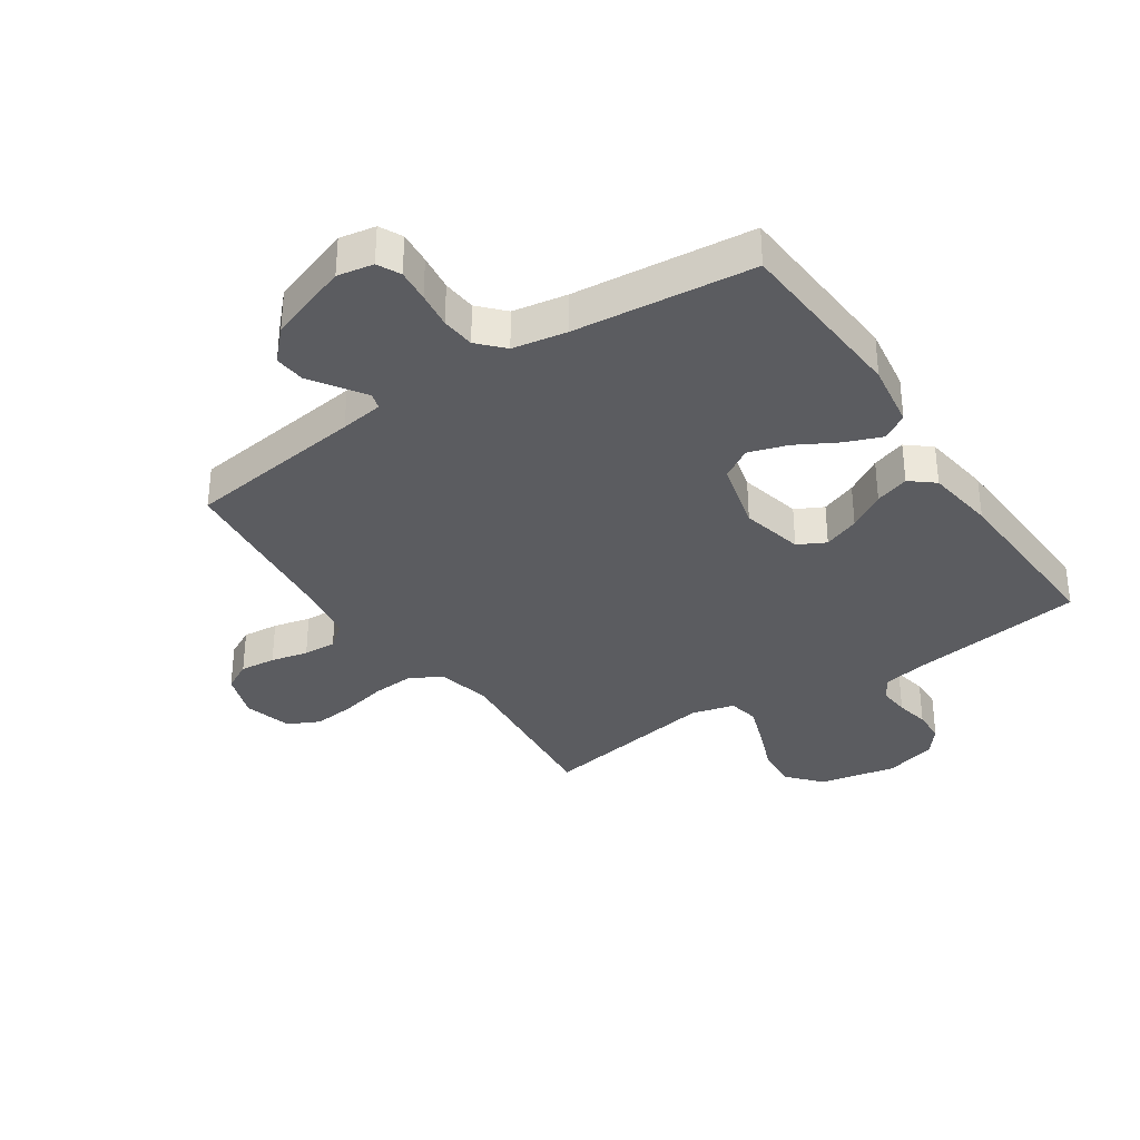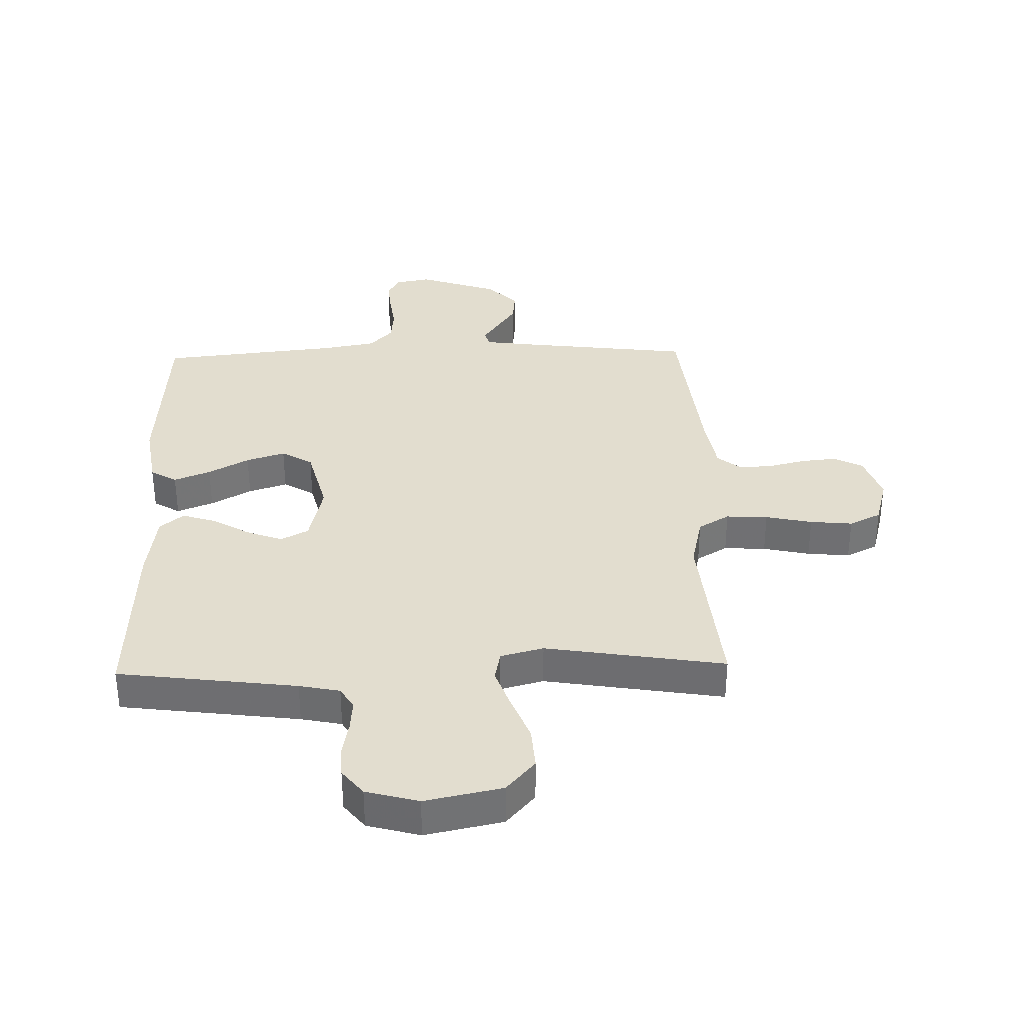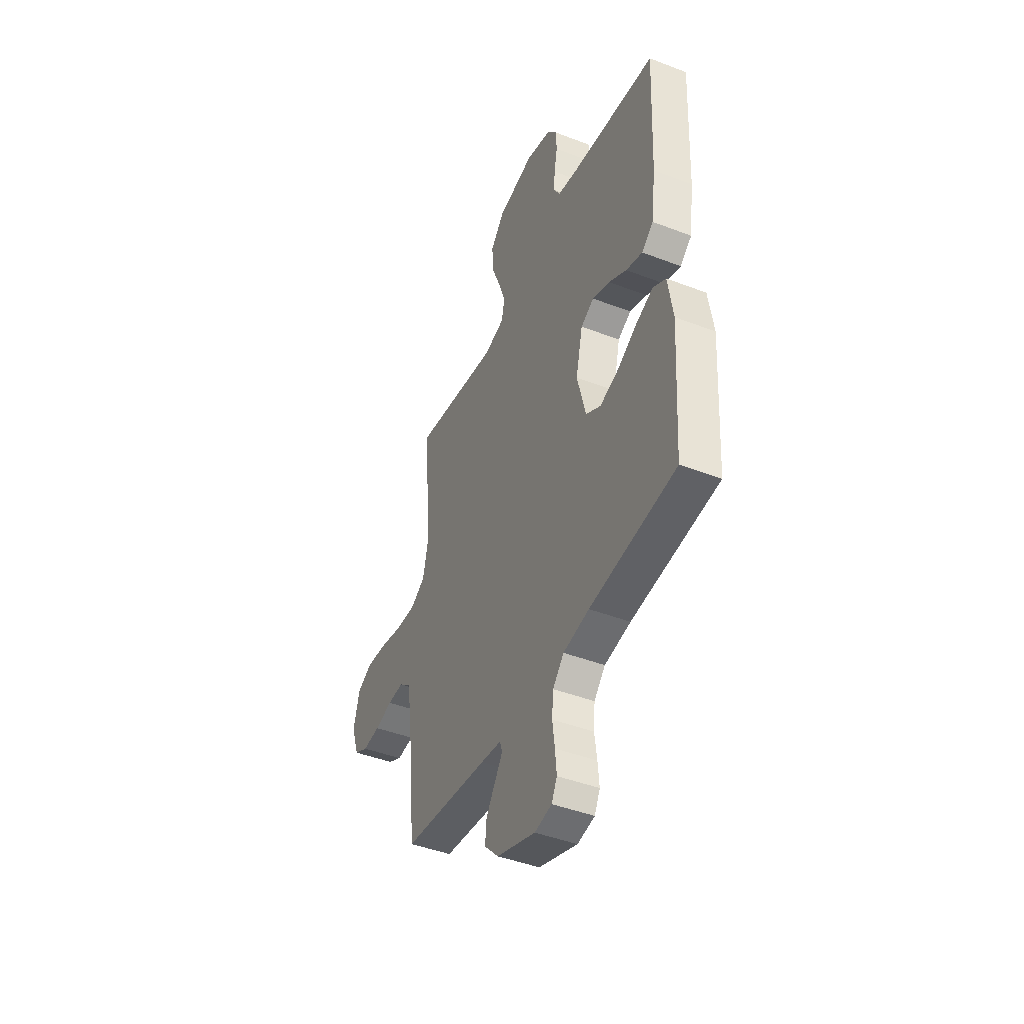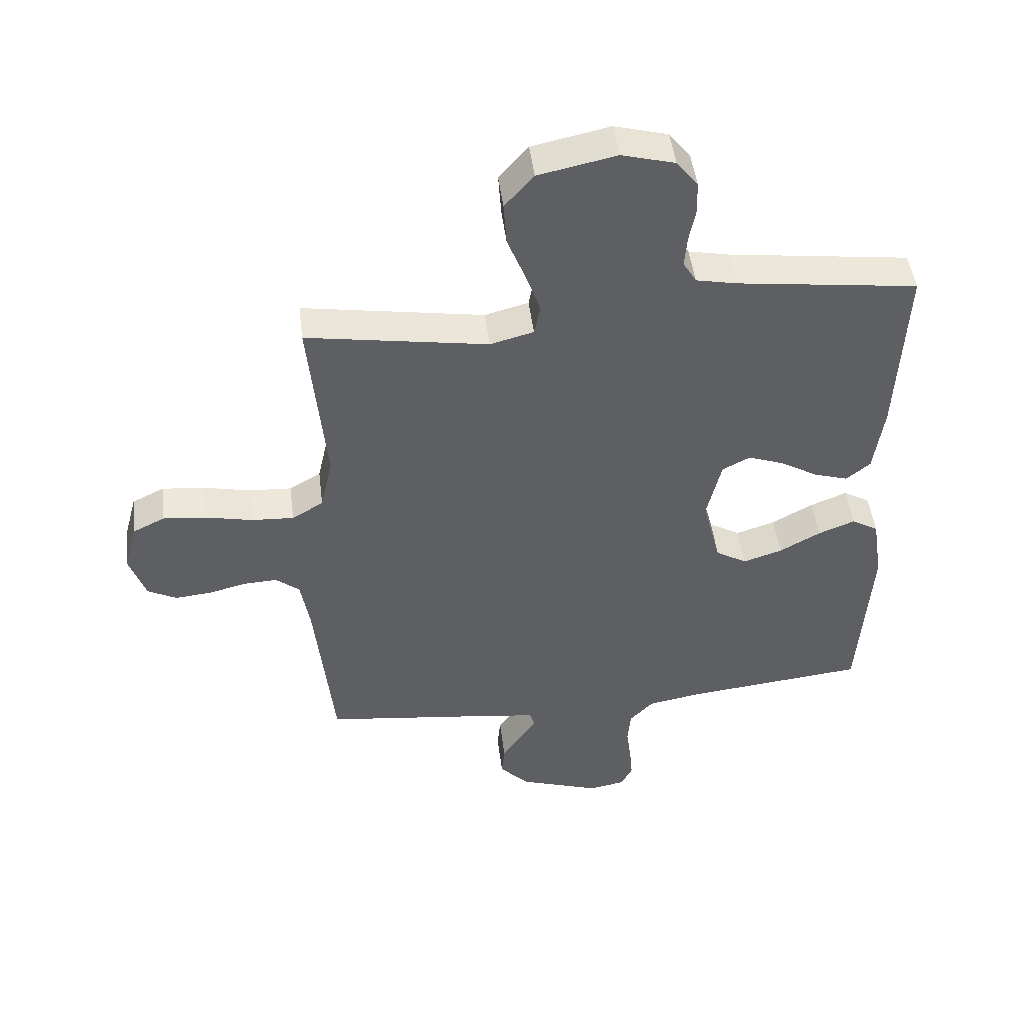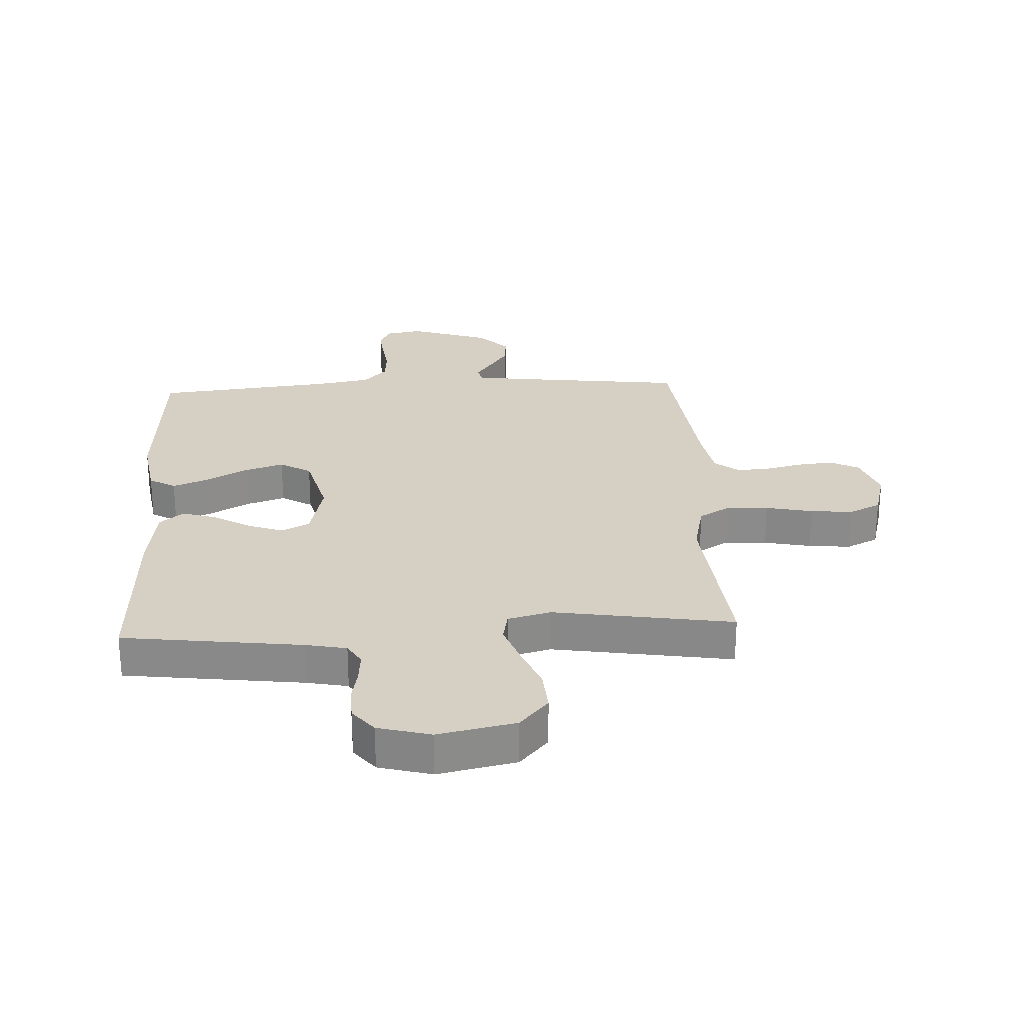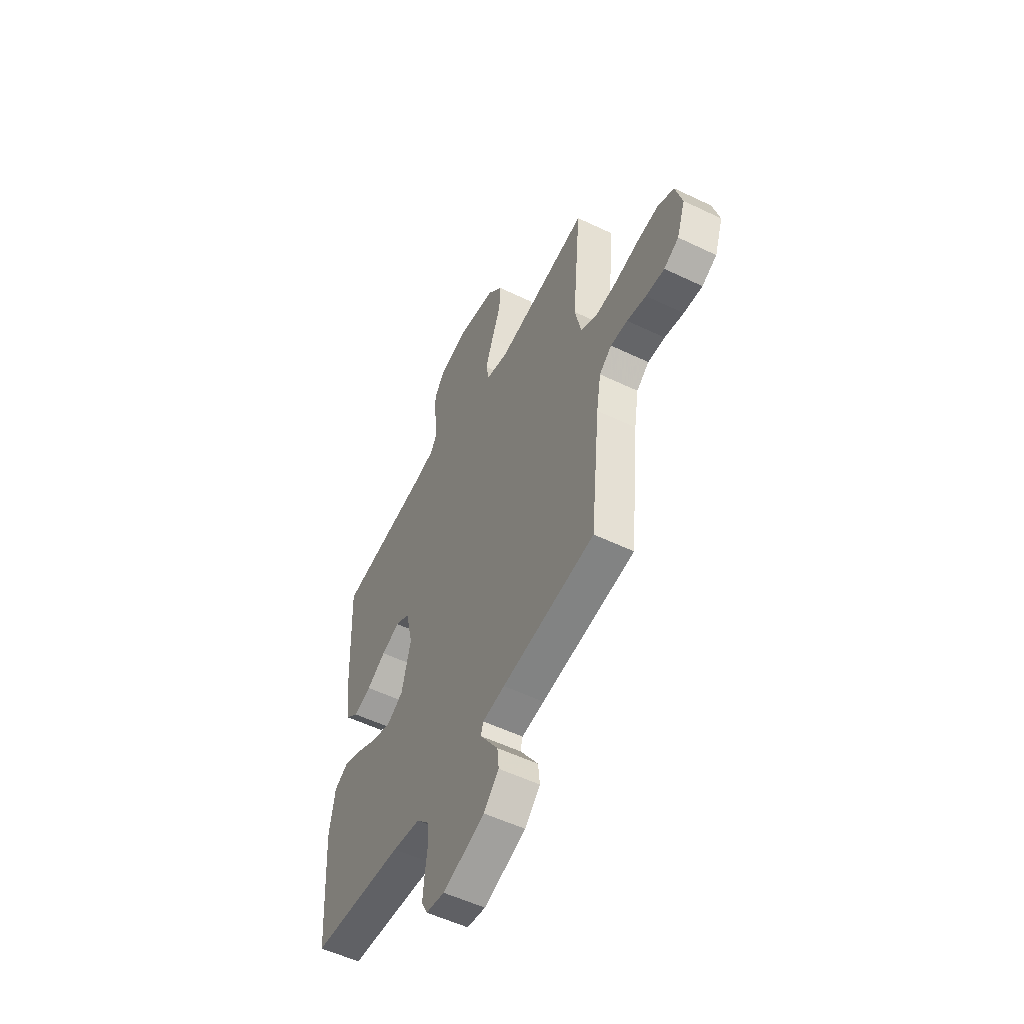
<metadata>
{"format":"obj","ext":"obj","renderer":"f3d","projection":"perspective","resolution":1024,"background":"white","views":[{"elev":-34.6,"azim":-146.0,"up":"+Y"},{"elev":34.8,"azim":-1.5,"up":"+Y"},{"elev":-44.2,"azim":-114.2,"up":"+Z"},{"elev":47.7,"azim":173.0,"up":"+Z"},{"elev":26.2,"azim":-3.0,"up":"+Y"},{"elev":-54.4,"azim":63.0,"up":"+Z"}]}
</metadata>
<code>
v 0.5 0.07 0.5
v 0.472 0.07 0.2
v 0.492 0.07 0.11
v 0.544 0.07 0.079
v 0.614 0.07 0.083
v 0.692 0.07 0.1
v 0.763 0.07 0.107
v 0.816 0.07 0.081
v 0.838 0.07 0
v 0.811 0.07 -0.078
v 0.763 0.07 -0.103
v 0.703 0.07 -0.097
v 0.641 0.07 -0.082
v 0.586 0.07 -0.079
v 0.546 0.07 -0.111
v 0.531 0.07 -0.2
v 0.5 0.07 -0.5
v 0.2 0.07 -0.537
v 0.128 0.07 -0.547
v 0.12 0.07 -0.574
v 0.147 0.07 -0.614
v 0.179 0.07 -0.662
v 0.184 0.07 -0.714
v 0.135 0.07 -0.765
v 0 0.07 -0.811
v -0.06 0.07 -0.8
v -0.079 0.07 -0.762
v -0.074 0.07 -0.707
v -0.066 0.07 -0.646
v -0.071 0.07 -0.59
v -0.11 0.07 -0.548
v -0.2 0.07 -0.532
v -0.5 0.07 -0.5
v -0.519 0.07 -0.2
v -0.502 0.07 -0.091
v -0.458 0.07 -0.065
v -0.397 0.07 -0.089
v -0.329 0.07 -0.127
v -0.264 0.07 -0.148
v -0.212 0.07 -0.117
v -0.182 0.07 0
v -0.206 0.07 0.104
v -0.252 0.07 0.128
v -0.312 0.07 0.106
v -0.374 0.07 0.069
v -0.431 0.07 0.051
v -0.471 0.07 0.084
v -0.487 0.07 0.2
v -0.5 0.07 0.5
v -0.2 0.07 0.539
v -0.132 0.07 0.553
v -0.11 0.07 0.59
v -0.114 0.07 0.641
v -0.125 0.07 0.698
v -0.123 0.07 0.752
v -0.088 0.07 0.796
v 0 0.07 0.82
v 0.129 0.07 0.793
v 0.177 0.07 0.738
v 0.172 0.07 0.666
v 0.142 0.07 0.59
v 0.118 0.07 0.521
v 0.128 0.07 0.47
v 0.2 0.07 0.451
v 0.5 0 0.5
v 0.472 0 0.2
v 0.492 0 0.11
v 0.544 0 0.079
v 0.614 0 0.083
v 0.692 0 0.1
v 0.763 0 0.107
v 0.816 0 0.081
v 0.838 0 0
v 0.811 0 -0.078
v 0.763 0 -0.103
v 0.703 0 -0.097
v 0.641 0 -0.082
v 0.586 0 -0.079
v 0.546 0 -0.111
v 0.531 0 -0.2
v 0.5 0 -0.5
v 0.2 0 -0.537
v 0.128 0 -0.547
v 0.12 0 -0.574
v 0.147 0 -0.614
v 0.179 0 -0.662
v 0.184 0 -0.714
v 0.135 0 -0.765
v 0 0 -0.811
v -0.06 0 -0.8
v -0.079 0 -0.762
v -0.074 0 -0.707
v -0.066 0 -0.646
v -0.071 0 -0.59
v -0.11 0 -0.548
v -0.2 0 -0.532
v -0.5 0 -0.5
v -0.519 0 -0.2
v -0.502 0 -0.091
v -0.458 0 -0.065
v -0.397 0 -0.089
v -0.329 0 -0.127
v -0.264 0 -0.148
v -0.212 0 -0.117
v -0.182 0 0
v -0.206 0 0.104
v -0.252 0 0.128
v -0.312 0 0.106
v -0.374 0 0.069
v -0.431 0 0.051
v -0.471 0 0.084
v -0.487 0 0.2
v -0.5 0 0.5
v -0.2 0 0.539
v -0.132 0 0.553
v -0.11 0 0.59
v -0.114 0 0.641
v -0.125 0 0.698
v -0.123 0 0.752
v -0.088 0 0.796
v 0 0 0.82
v 0.129 0 0.793
v 0.177 0 0.738
v 0.172 0 0.666
v 0.142 0 0.59
v 0.118 0 0.521
v 0.128 0 0.47
v 0.2 0 0.451
f 58 59 60 61
f 58 61 62
f 57 58 62
f 56 57 62 63
f 53 54 55 56
f 52 53 56 63
f 47 48 49 50
f 47 50 51
f 44 45 46 47
f 43 44 47 51
f 42 43 51 52
f 35 36 37 38
f 35 38 39
f 32 33 34 35
f 31 32 35 39
f 30 31 39 40
f 26 27 28 29
f 24 25 26 29
f 24 29 30
f 20 21 22 23
f 20 23 24 30
f 16 17 18
f 15 16 18 19
f 10 11 12 13
f 10 13 14
f 9 10 14
f 8 9 14
f 5 6 7 8
f 4 5 8 14
f 3 4 14 15
f 64 1 2
f 63 64 2 3
f 41 42 52 63
f 19 20 30 40
f 19 40 41 63
f 3 15 19 63
f 125 124 123 122
f 126 125 122
f 126 122 121
f 127 126 121 120
f 120 119 118 117
f 127 120 117 116
f 114 113 112 111
f 115 114 111
f 111 110 109 108
f 115 111 108 107
f 116 115 107 106
f 102 101 100 99
f 103 102 99
f 99 98 97 96
f 103 99 96 95
f 104 103 95 94
f 93 92 91 90
f 93 90 89 88
f 94 93 88
f 87 86 85 84
f 94 88 87 84
f 82 81 80
f 83 82 80 79
f 77 76 75 74
f 78 77 74
f 78 74 73
f 78 73 72
f 72 71 70 69
f 78 72 69 68
f 79 78 68 67
f 66 65 128
f 67 66 128 127
f 127 116 106 105
f 104 94 84 83
f 127 105 104 83
f 127 83 79 67
f 1 65 66 2
f 2 66 67 3
f 3 67 68 4
f 4 68 69 5
f 5 69 70 6
f 6 70 71 7
f 7 71 72 8
f 8 72 73 9
f 9 73 74 10
f 10 74 75 11
f 11 75 76 12
f 12 76 77 13
f 13 77 78 14
f 14 78 79 15
f 15 79 80 16
f 16 80 81 17
f 17 81 82 18
f 18 82 83 19
f 19 83 84 20
f 20 84 85 21
f 21 85 86 22
f 22 86 87 23
f 23 87 88 24
f 24 88 89 25
f 25 89 90 26
f 26 90 91 27
f 27 91 92 28
f 28 92 93 29
f 29 93 94 30
f 30 94 95 31
f 31 95 96 32
f 32 96 97 33
f 33 97 98 34
f 34 98 99 35
f 35 99 100 36
f 36 100 101 37
f 37 101 102 38
f 38 102 103 39
f 39 103 104 40
f 40 104 105 41
f 41 105 106 42
f 42 106 107 43
f 43 107 108 44
f 44 108 109 45
f 45 109 110 46
f 46 110 111 47
f 47 111 112 48
f 48 112 113 49
f 49 113 114 50
f 50 114 115 51
f 51 115 116 52
f 52 116 117 53
f 53 117 118 54
f 54 118 119 55
f 55 119 120 56
f 56 120 121 57
f 57 121 122 58
f 58 122 123 59
f 59 123 124 60
f 60 124 125 61
f 61 125 126 62
f 62 126 127 63
f 63 127 128 64
f 64 128 65 1

</code>
